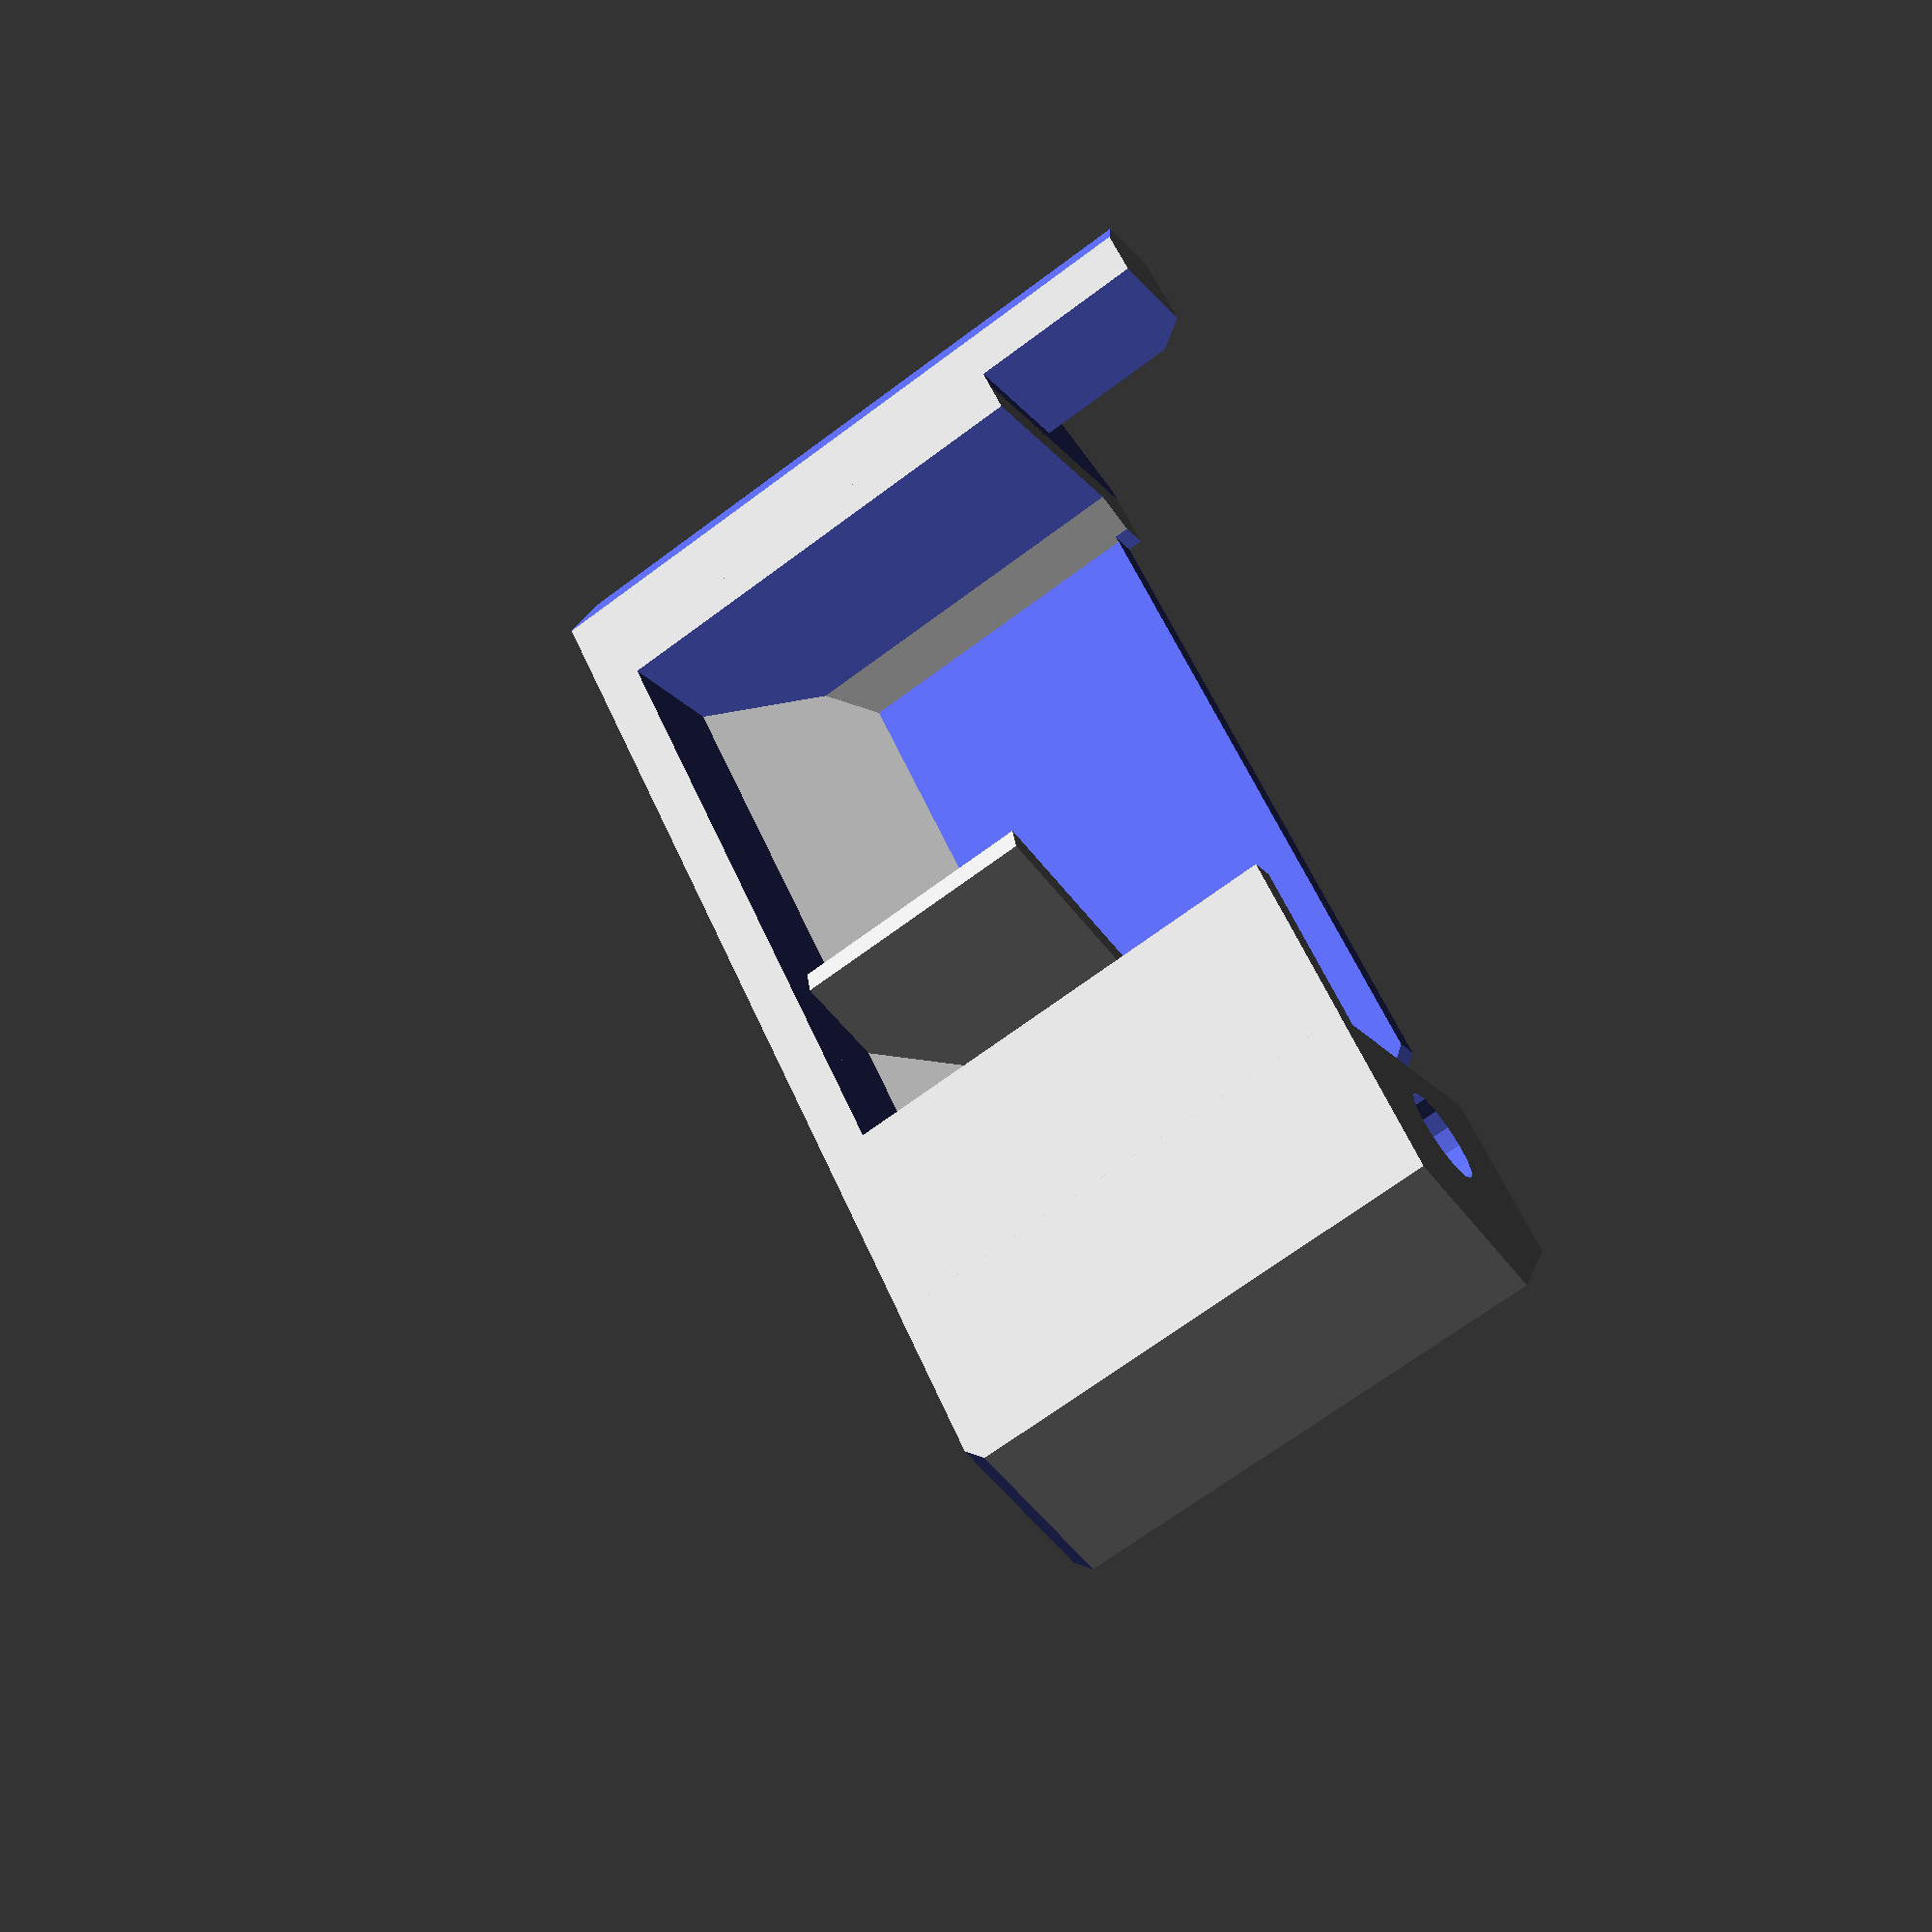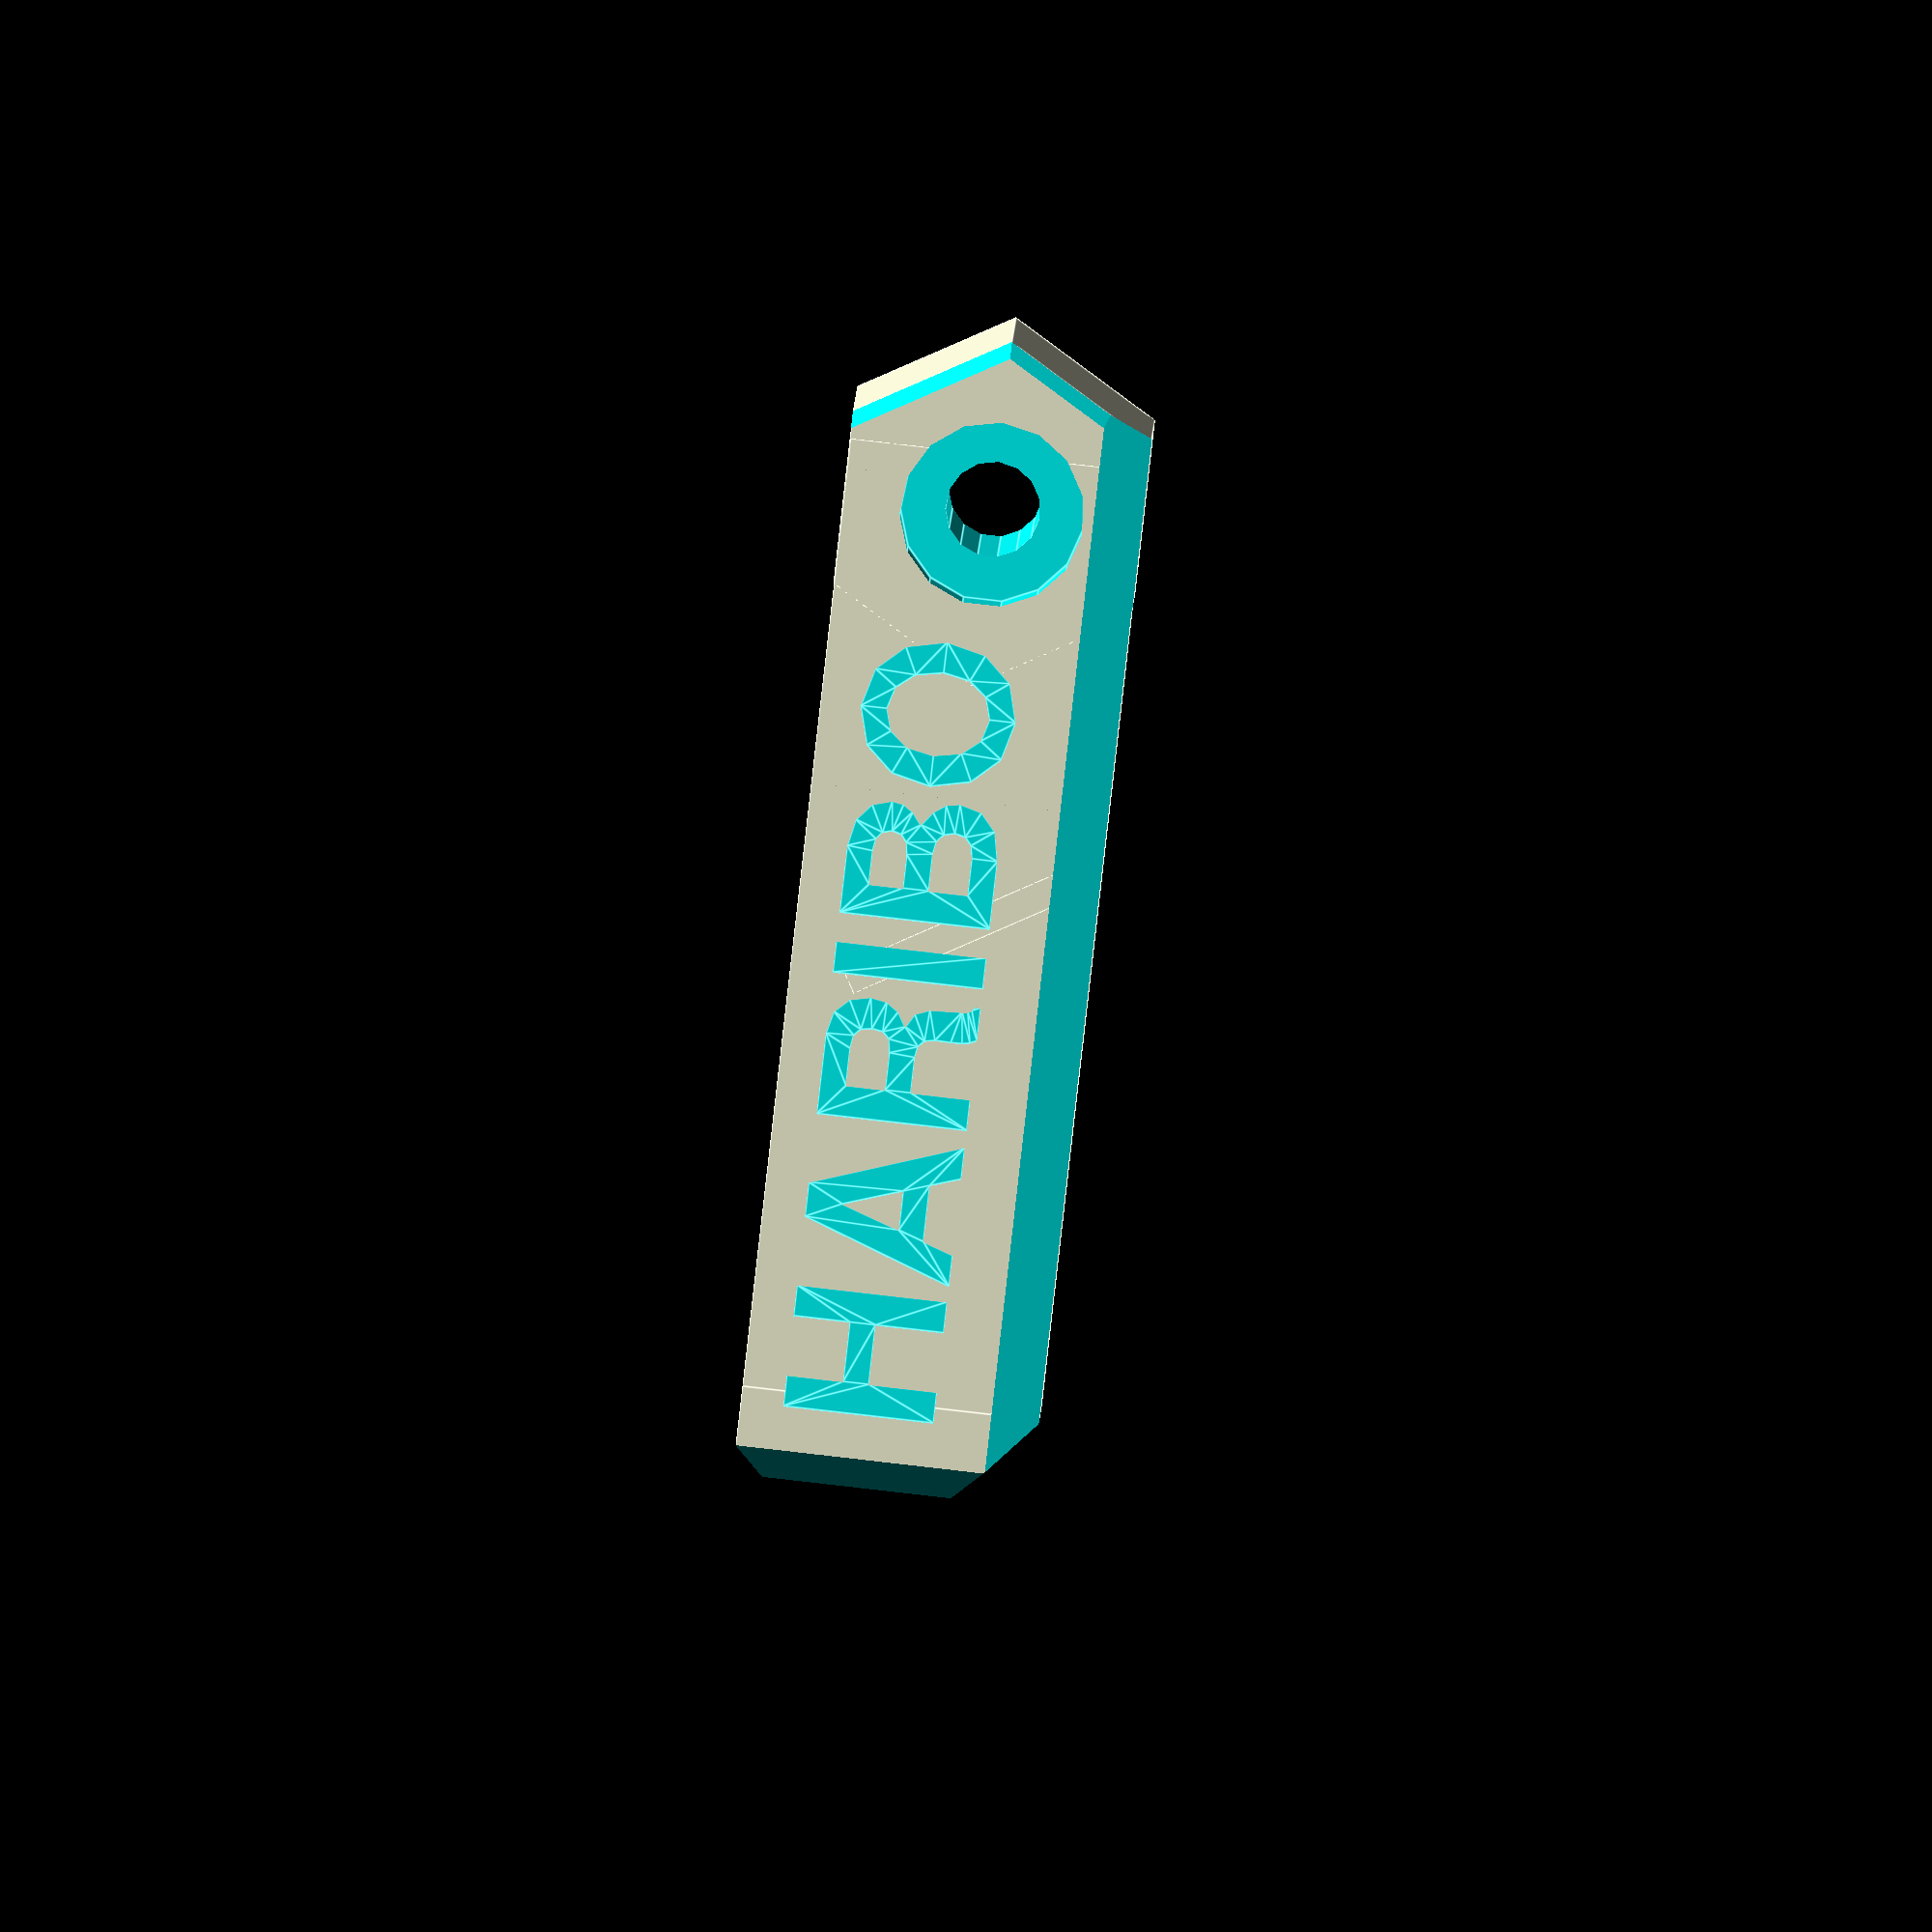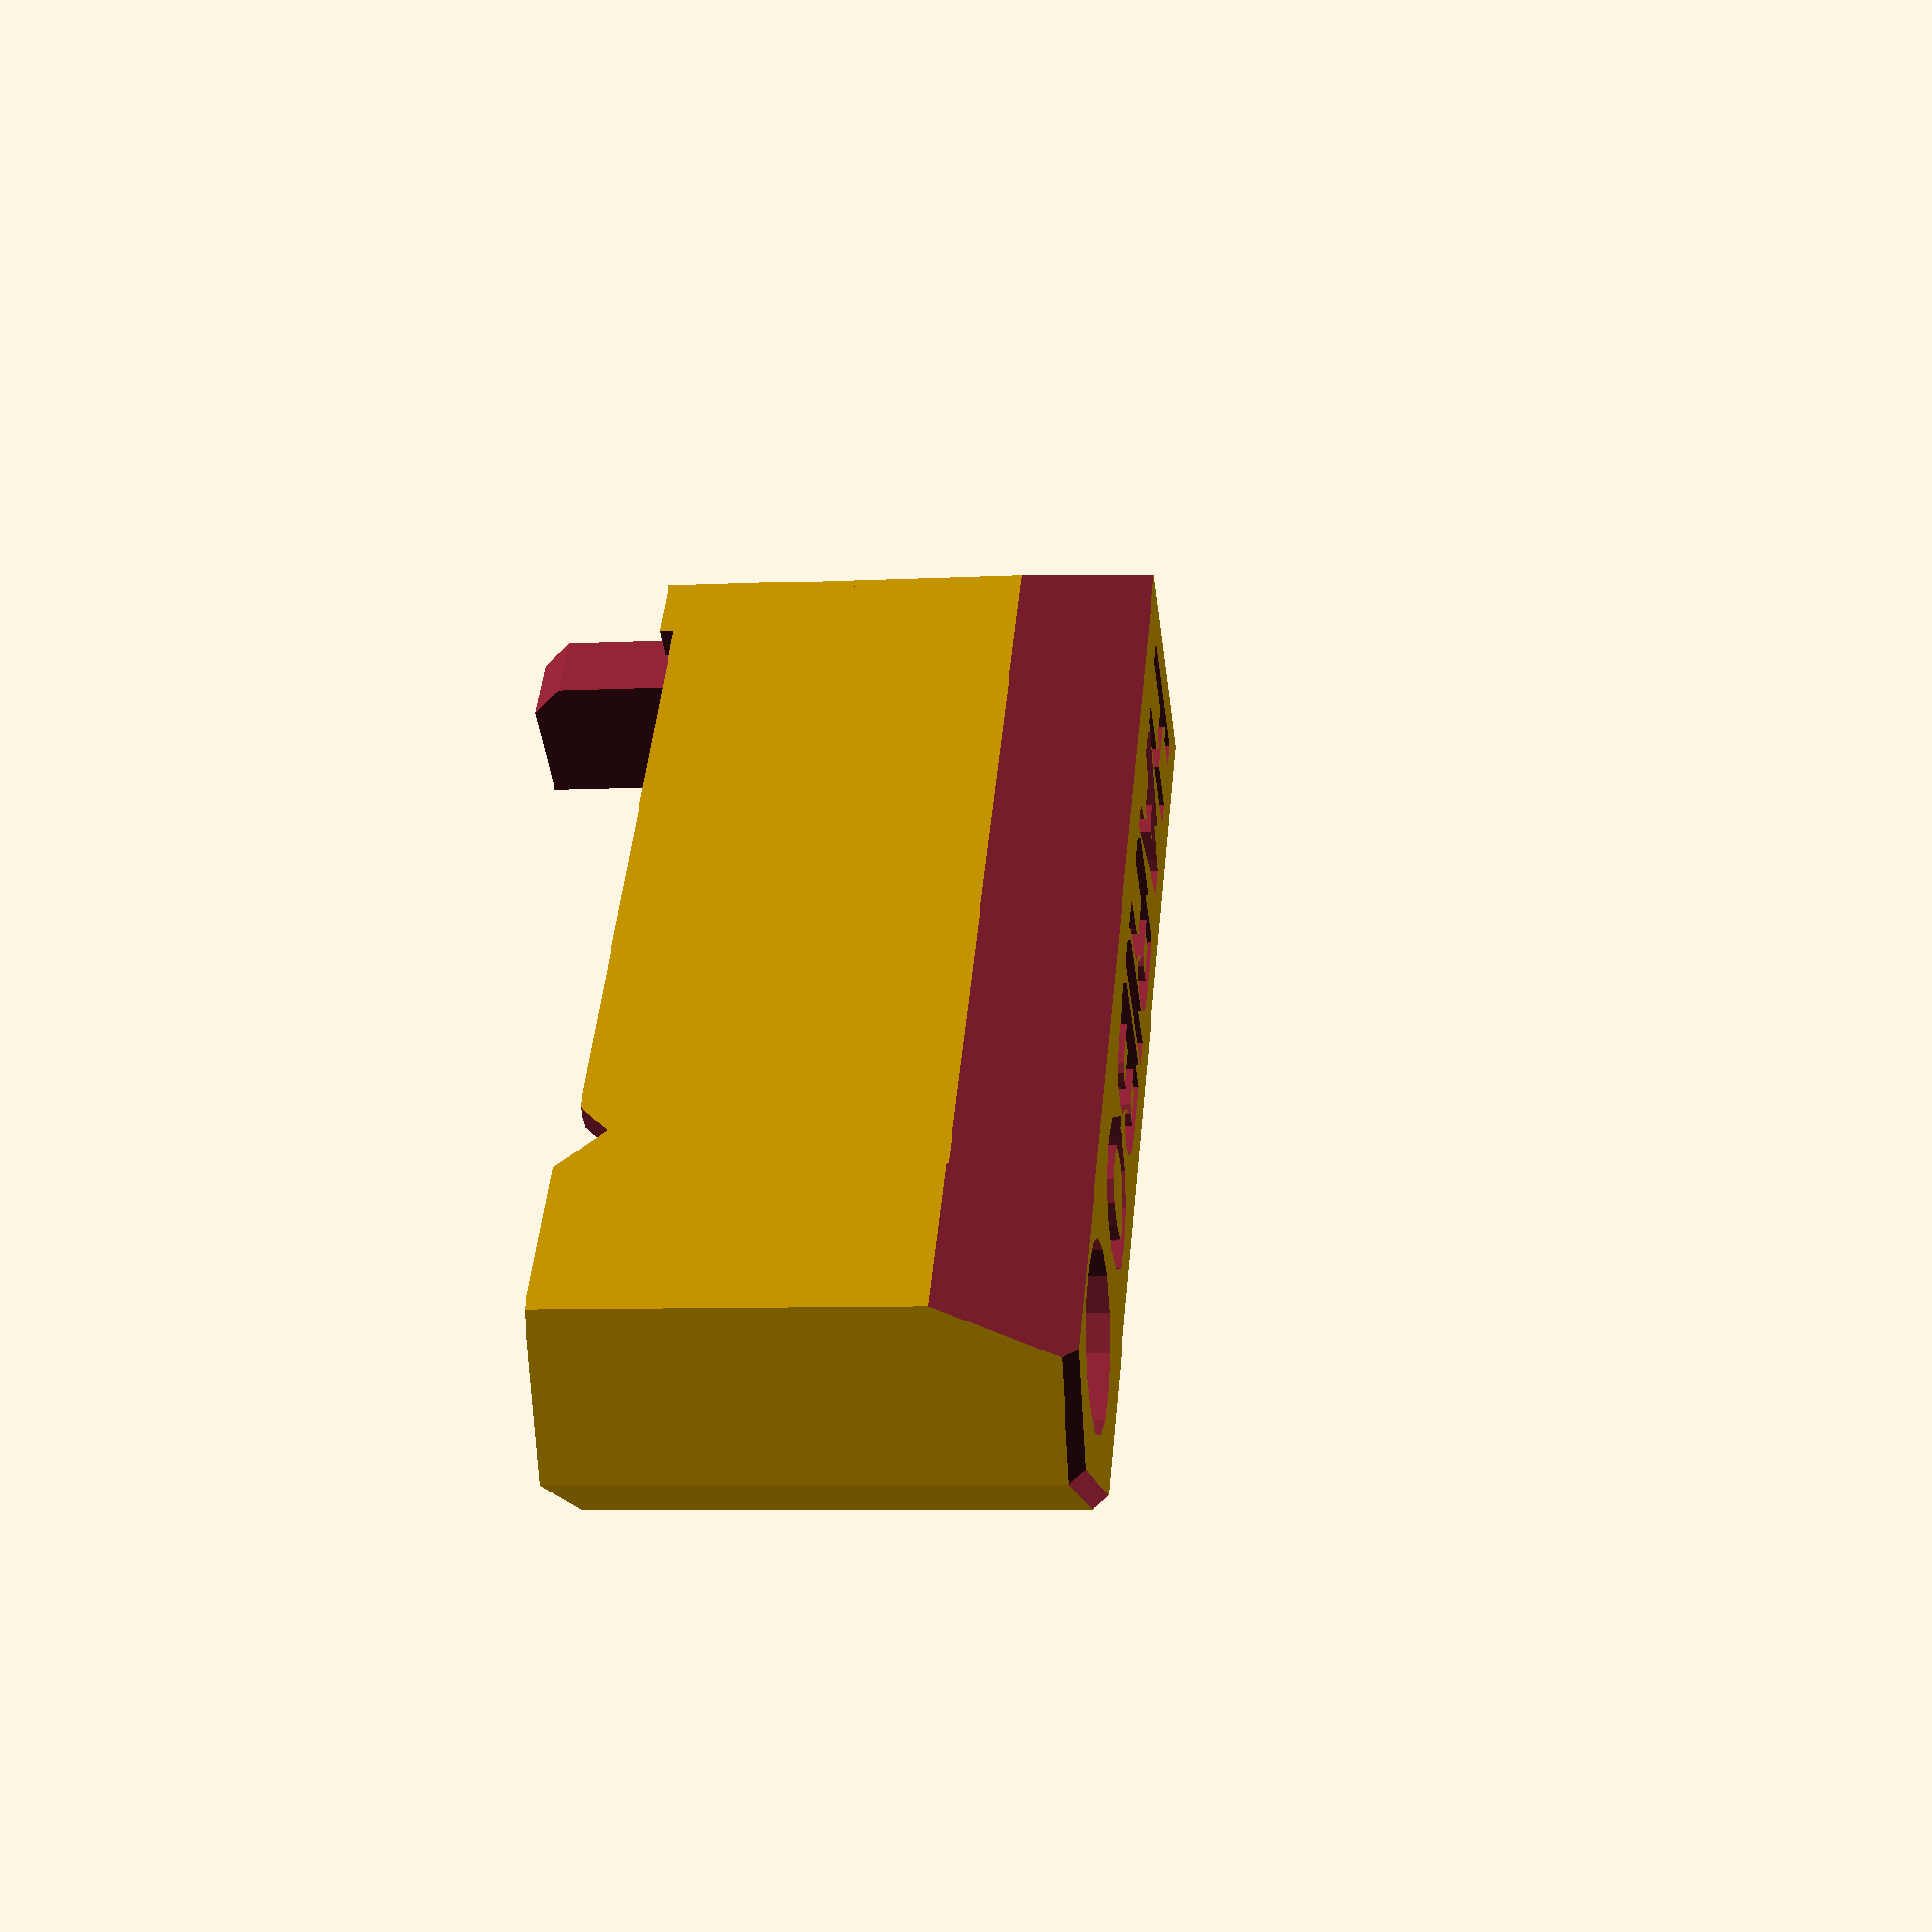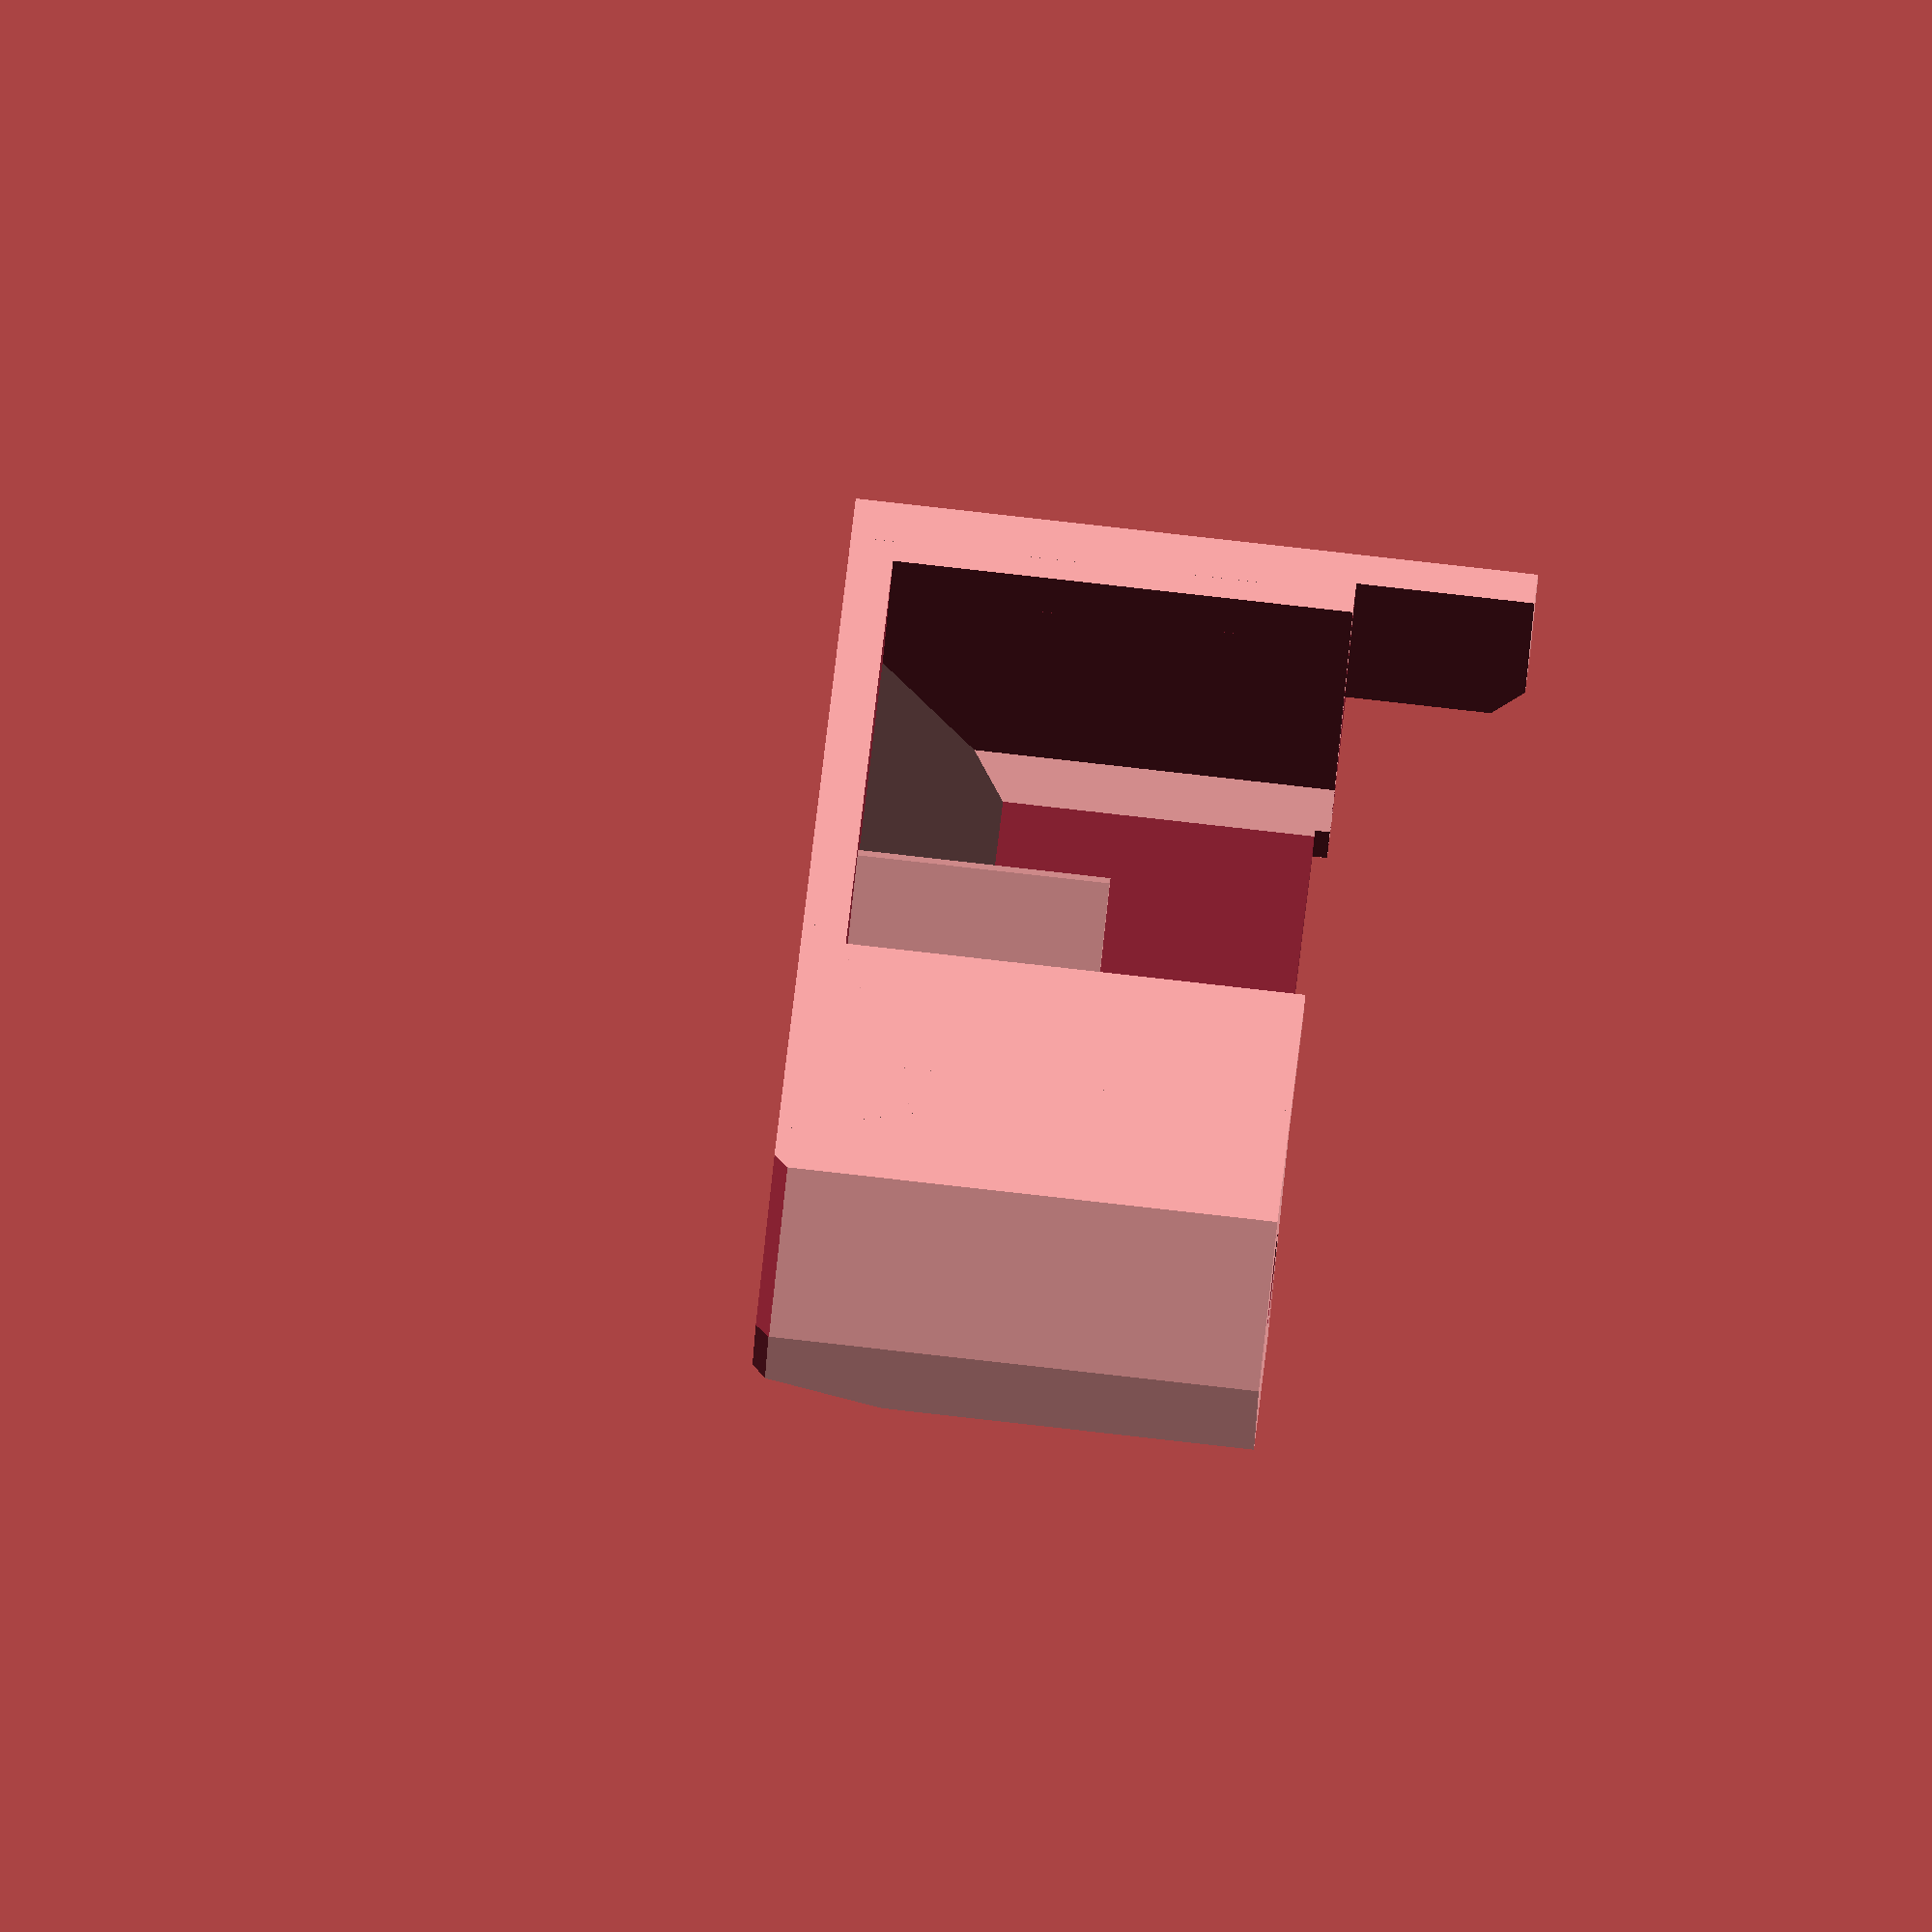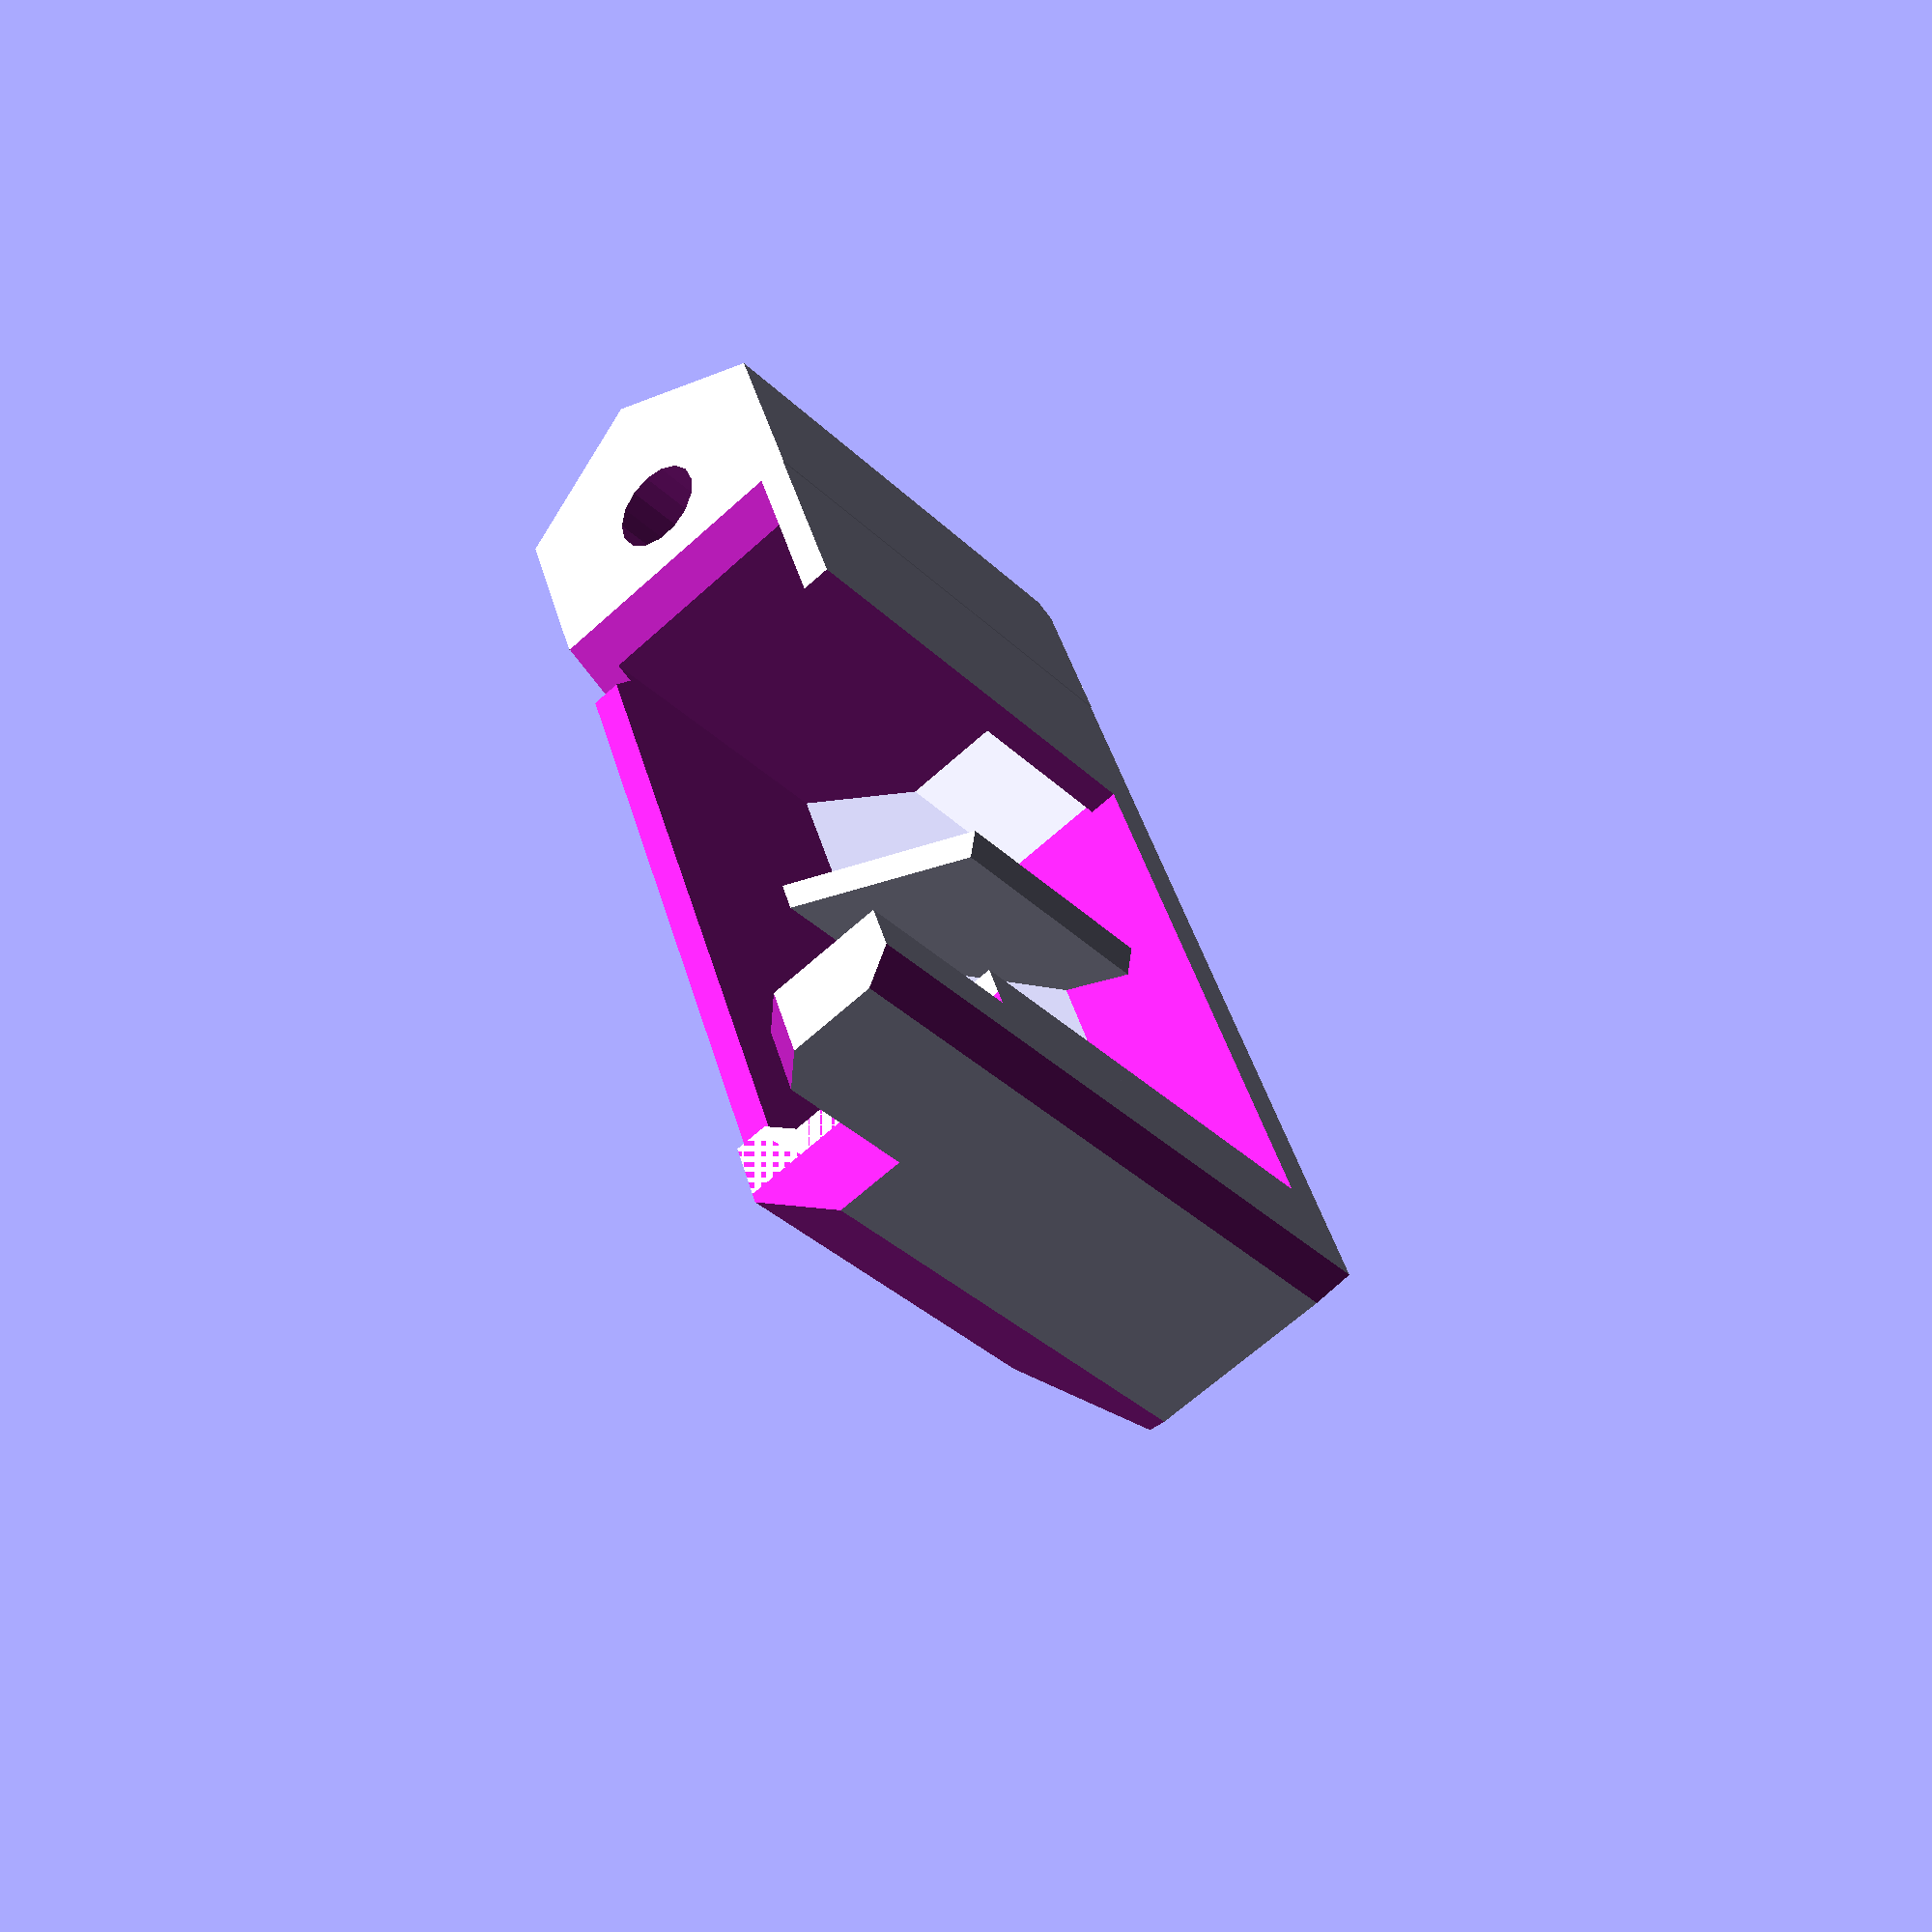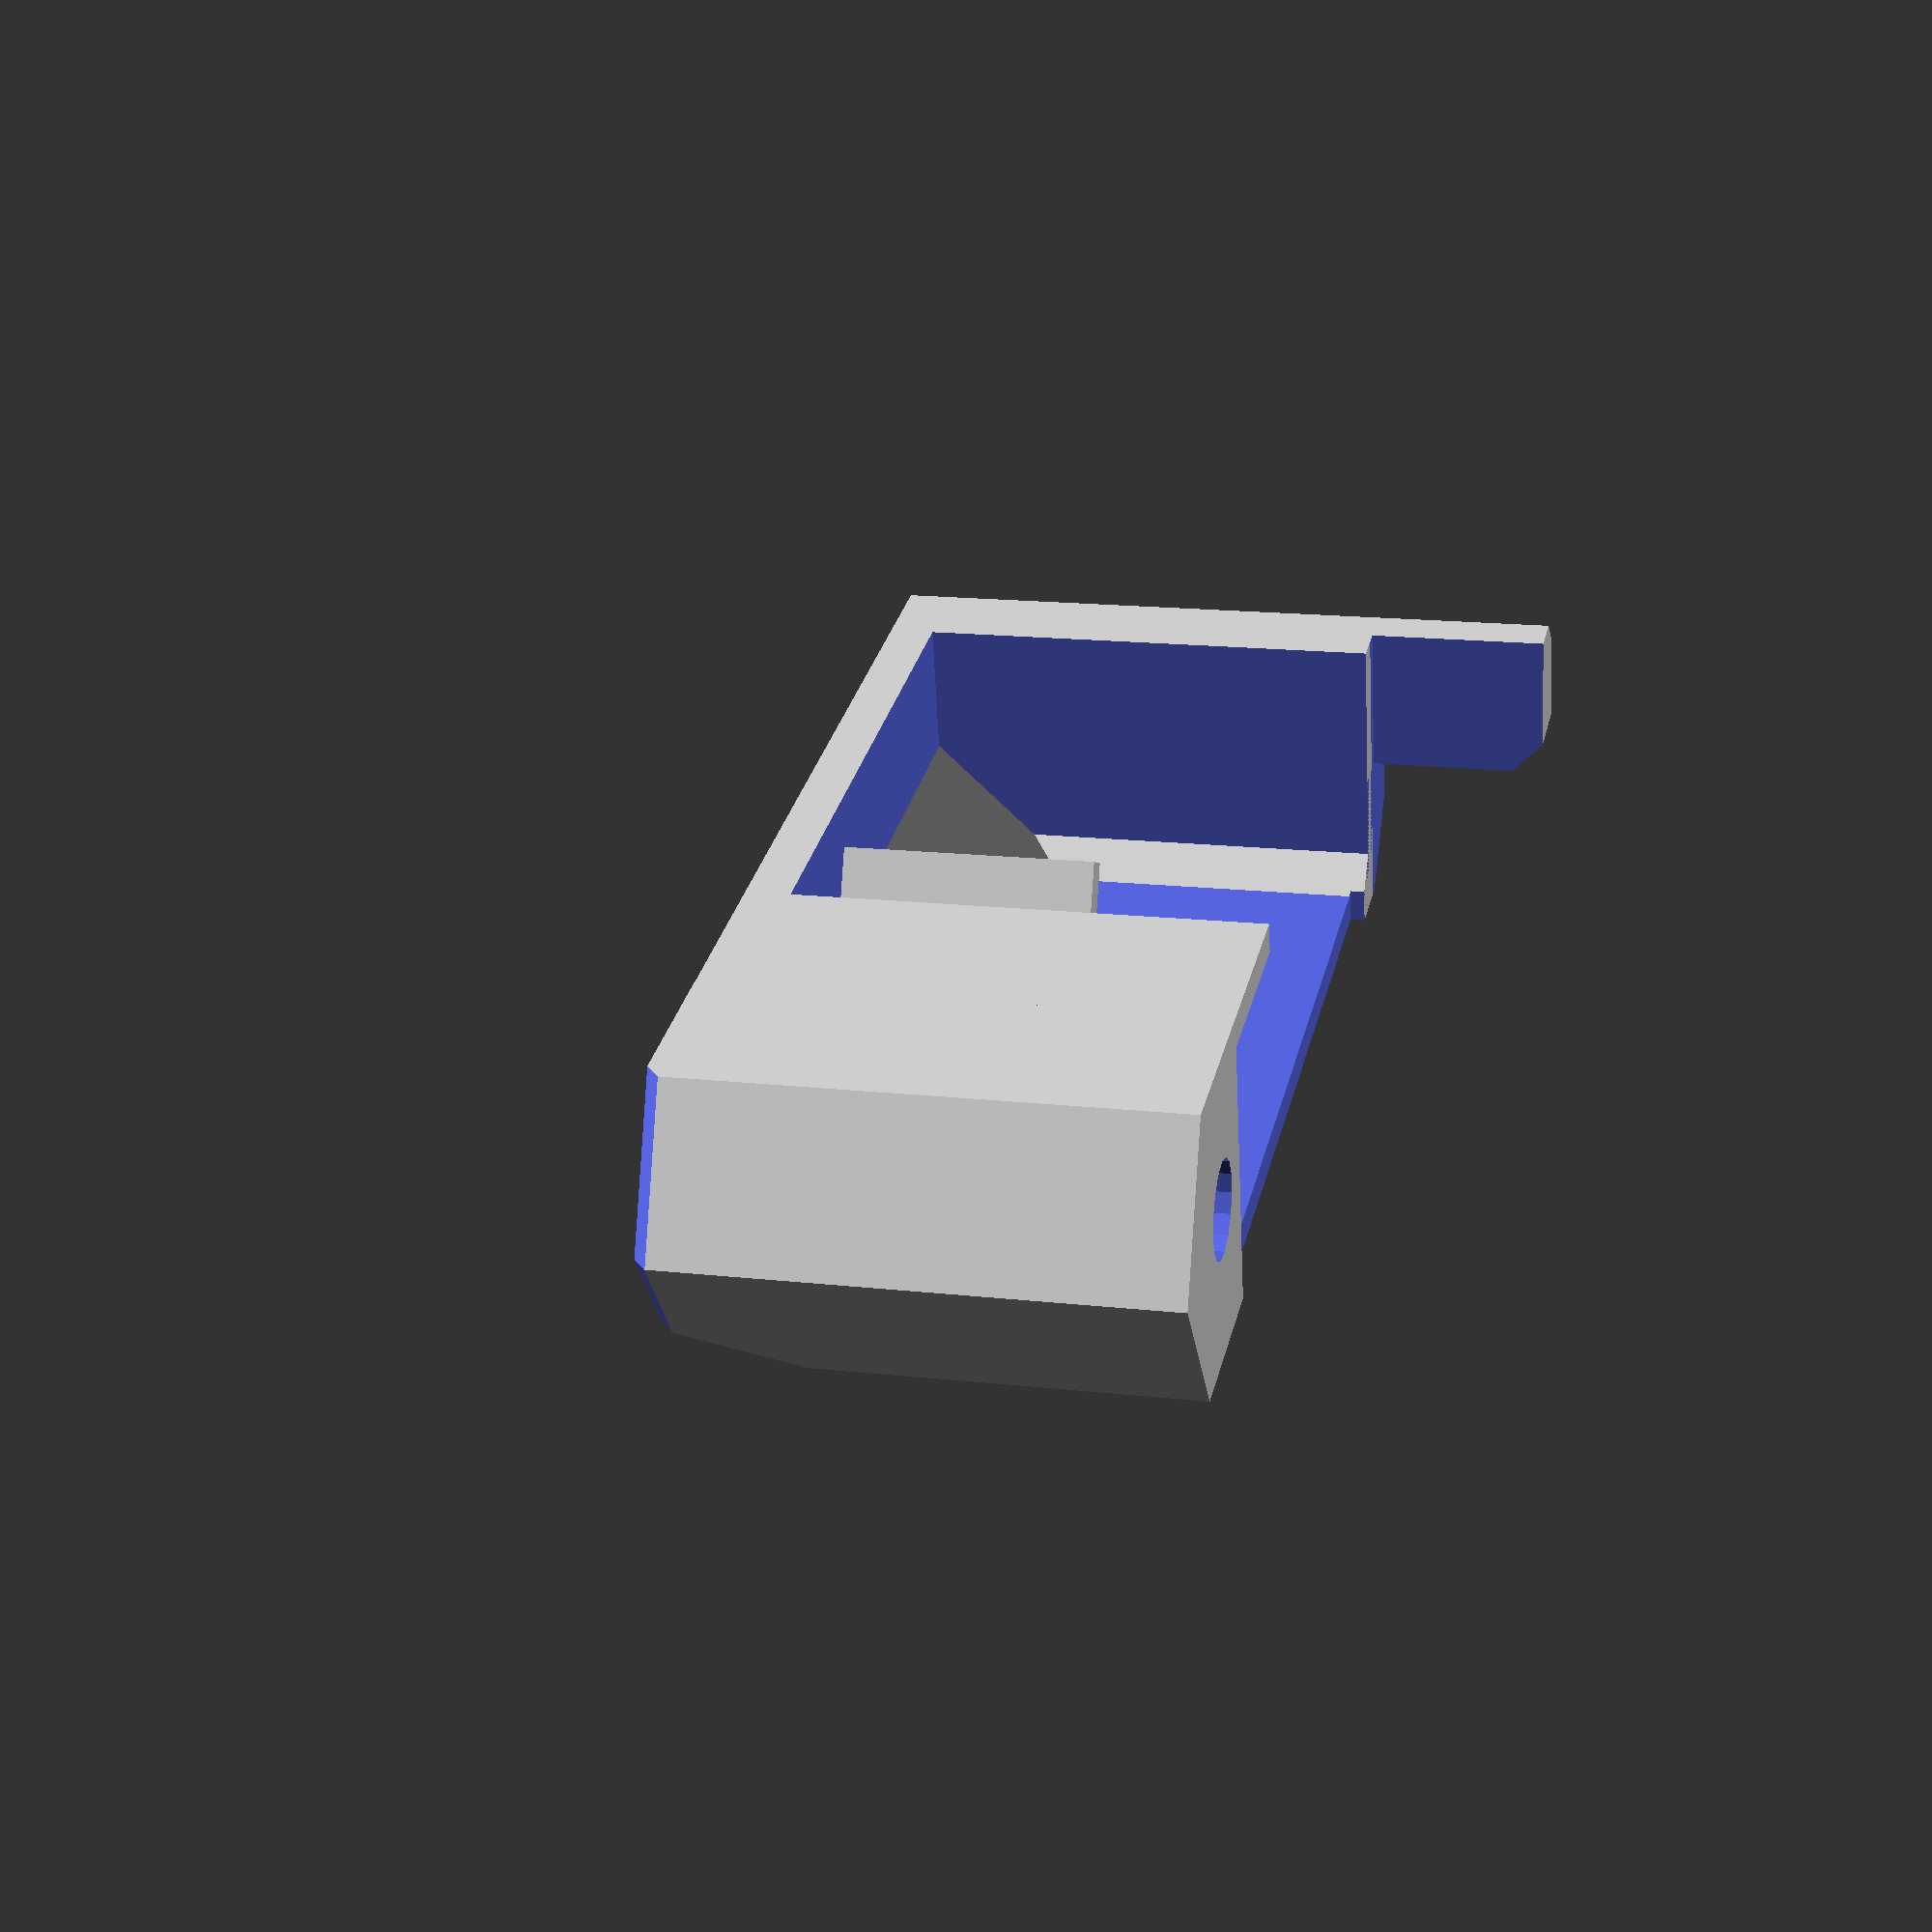
<openscad>
module fan_nozzle(){
    difference(){    
        union(){
            cube([32,10,17]); // Main cube
            translate([30,5,0])cylinder(r=5.8,h = 17, $fn=6);    
            translate([-3,0,-6]) cube([3,10,23]);
            //#translate([-2,5,0])cylinder(r=5.8,h = 17, $fn=6);        
        }

        // Mounting screw
        translate([30,5,-10])cylinder(r=3.2/2,h = 24.5-0.2, $fn=15); // Screw cut
        translate([30,5,17-3.5])cylinder(r=3.1,h = 20, $fn=15); // head cut

        //#translate([-2,5,-10])cylinder(r=3.2/2,h = 24.5-0.2, $fn=15); // Screw cut
        //#translate([-2,5,17-3.5])cylinder(r=3.1,h = 20, $fn=15); // head cut

        // Fan entry hole
        translate([1,10-1.5,-1])cube([20,3,16.5]);
        translate([1,10-1.5,-1-5])cube([18,3,16.5]);
    
        // Airway cutout
        difference(){    
            translate([1,1,-1])cube([25,8,16.5]);    
            translate([0,0,10])rotate([45,0,0])cube([30,8,16.5]);    
            translate([-1,-10,-1])rotate([0,0,45])cube([10,8,30]); 
            translate([20,0,16])rotate([0,20,0])cube([10,20,10]);    
        }
        translate([2,-1,-4.5])cube([24,3,5]);
        //#translate([-2,-1,-2])rotate([0,45,0])cube([5,10,5]);
        translate([22,-1,-2])rotate([0,45,0])cube([5,10,5]);
    }

    // Air director
    translate([18,0,7])rotate([0,0,30])cube([1,9,10]);
}

module fancy_corners(){
    translate([-10,-10.5,13])rotate([-20,0,0])cube([50,10,15]);
    translate([-16,-10.5,17.5])rotate([0,45,0])cube([10,30,15]);
    
    translate([46.5,-10.5,15])rotate([0,-45,30])cube([10,30,15]);
    translate([28.62,-10.5,15])rotate([0,-45,-30])cube([10,30,15]);

    translate([-5,-1,-7])rotate([0,0,0]) cube([10,6,7]);
    translate([-0.5,-1,-7])rotate([0,0,0]) cube([1,15,7]);
    translate([-5,4,-11])rotate([45,0,0]) cube([10,5,5]);

    //left cut
    translate([-6.5,-8,-5])rotate([0,0,45])cube([10,10,45]);
    translate([-7,-5,12])rotate([0,-45,0])cube([10,30,15]);
    
    translate([-7,5,-10])rotate([0,0,45])cube([10,10,35]);
}

module fan_n(){
    difference(){
        fan_nozzle();
        fancy_corners();    
        translate([-1,3.5,16.5])linear_extrude(height = 0.6){
            text("HARIBO", size = 5, font = "Helvetica Neue:style=Bold");
        }
    }
}

module printable_fan_n() {
    rotate([0,180,0]){
        fan_n();
    }
}

printable_fan_n();
</openscad>
<views>
elev=247.4 azim=49.0 roll=233.0 proj=p view=solid
elev=177.1 azim=263.5 roll=359.5 proj=o view=edges
elev=6.9 azim=233.0 roll=98.7 proj=p view=wireframe
elev=275.2 azim=44.6 roll=276.4 proj=o view=wireframe
elev=215.1 azim=250.5 roll=141.5 proj=p view=solid
elev=343.8 azim=347.2 roll=283.1 proj=p view=wireframe
</views>
